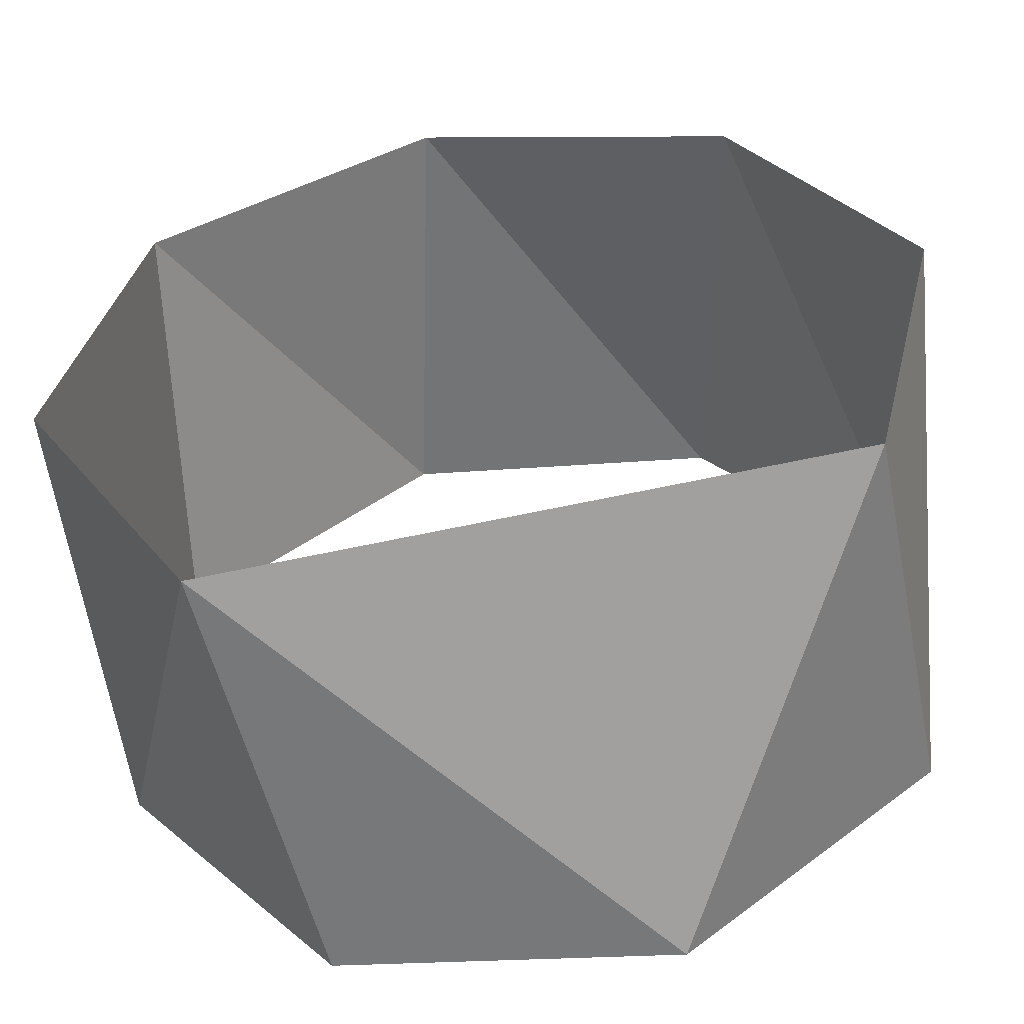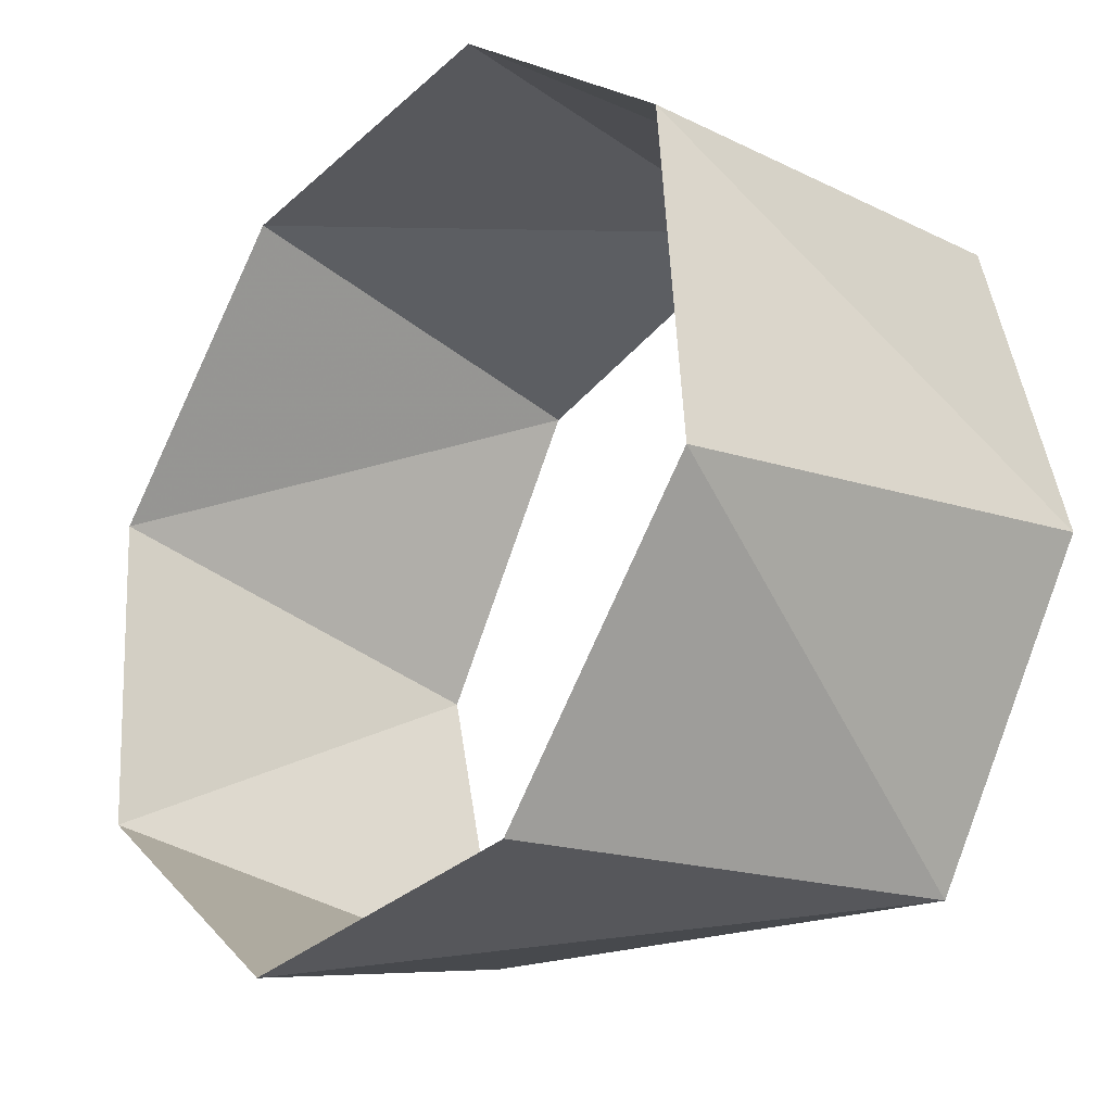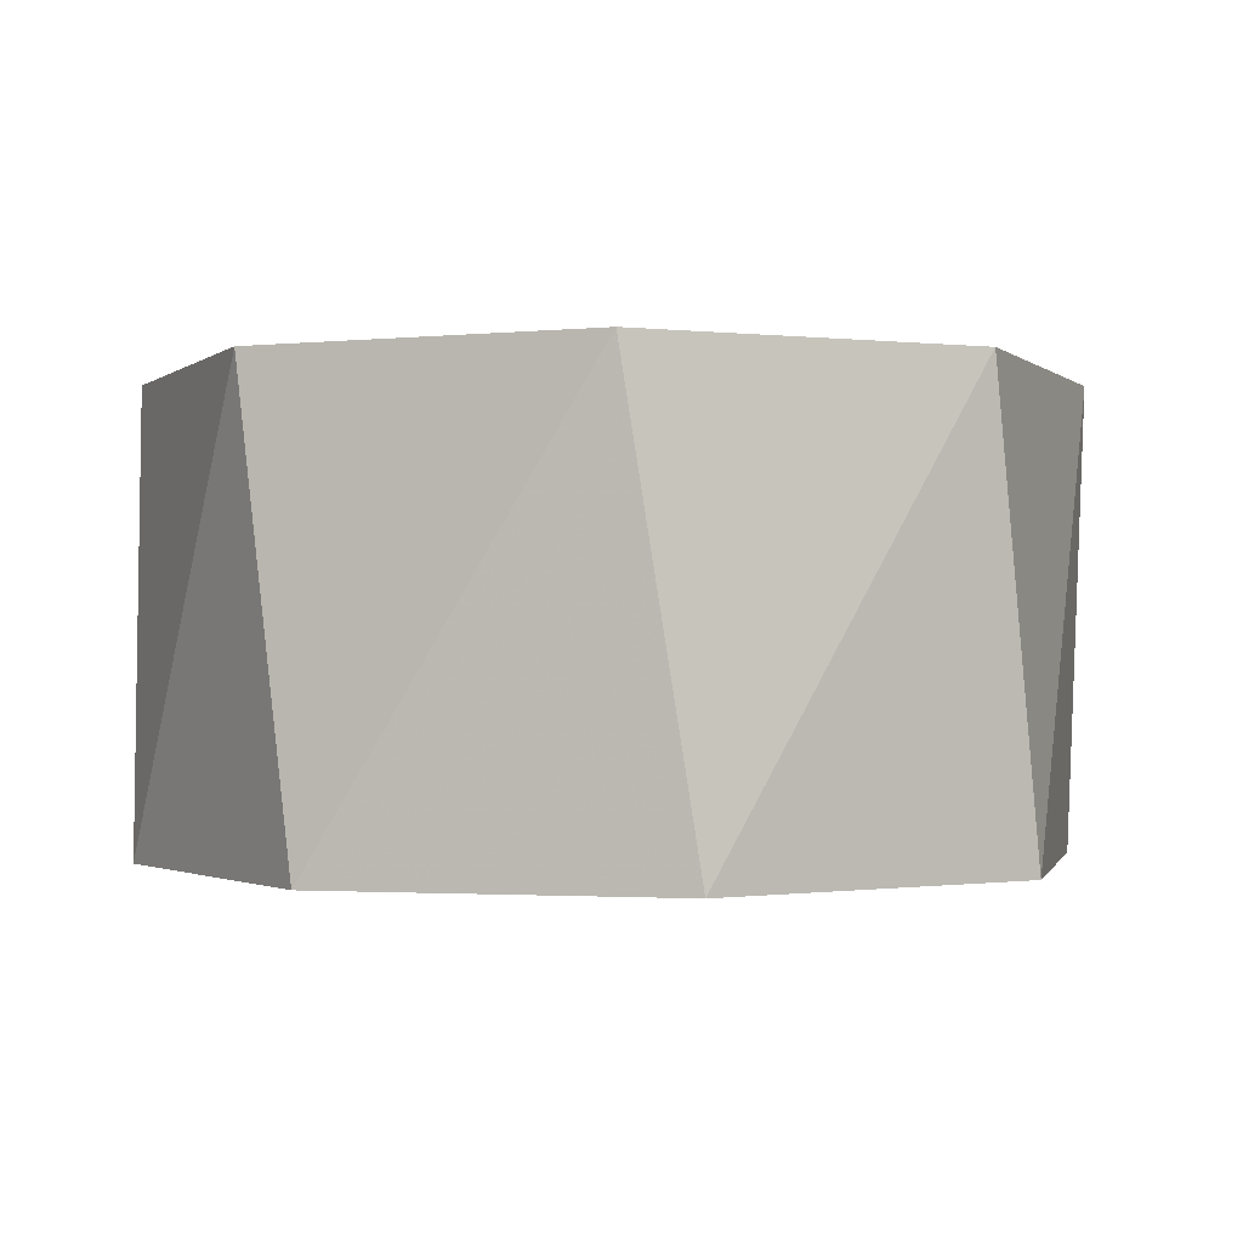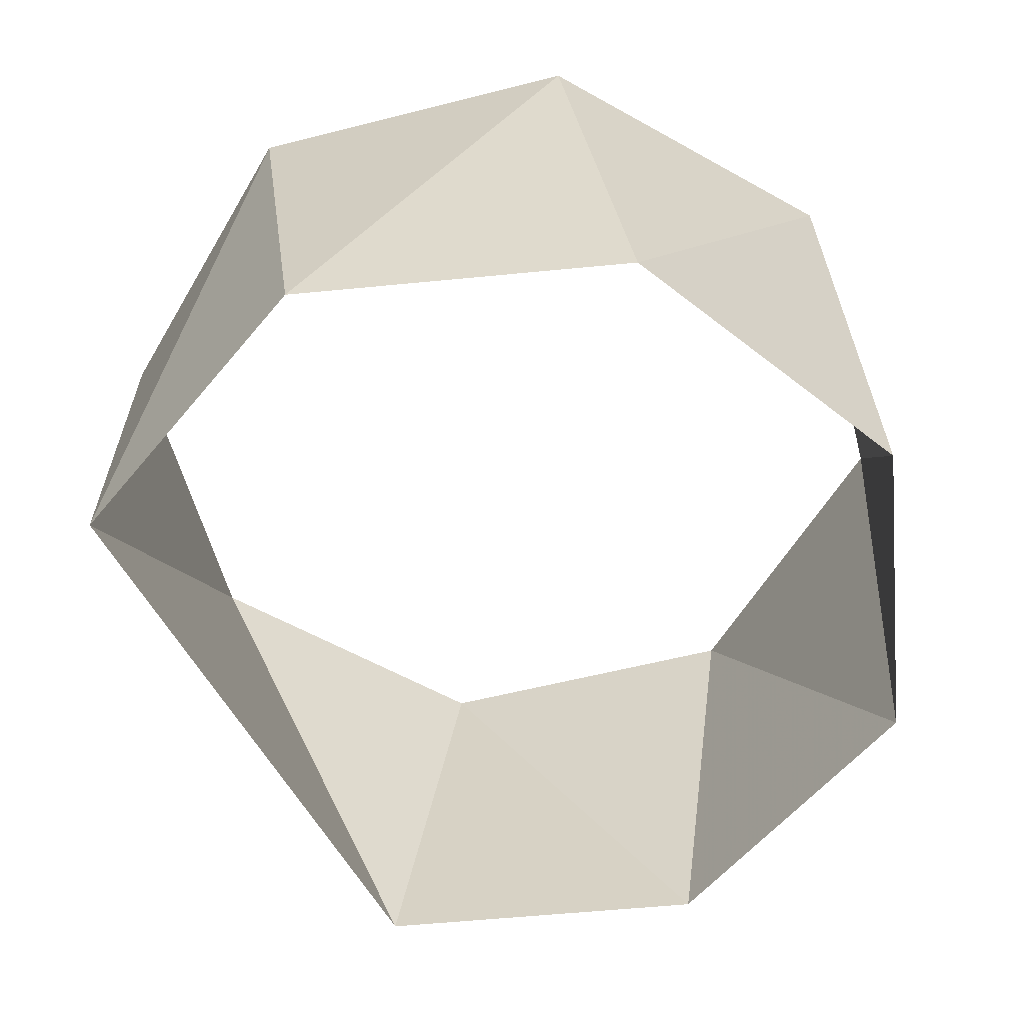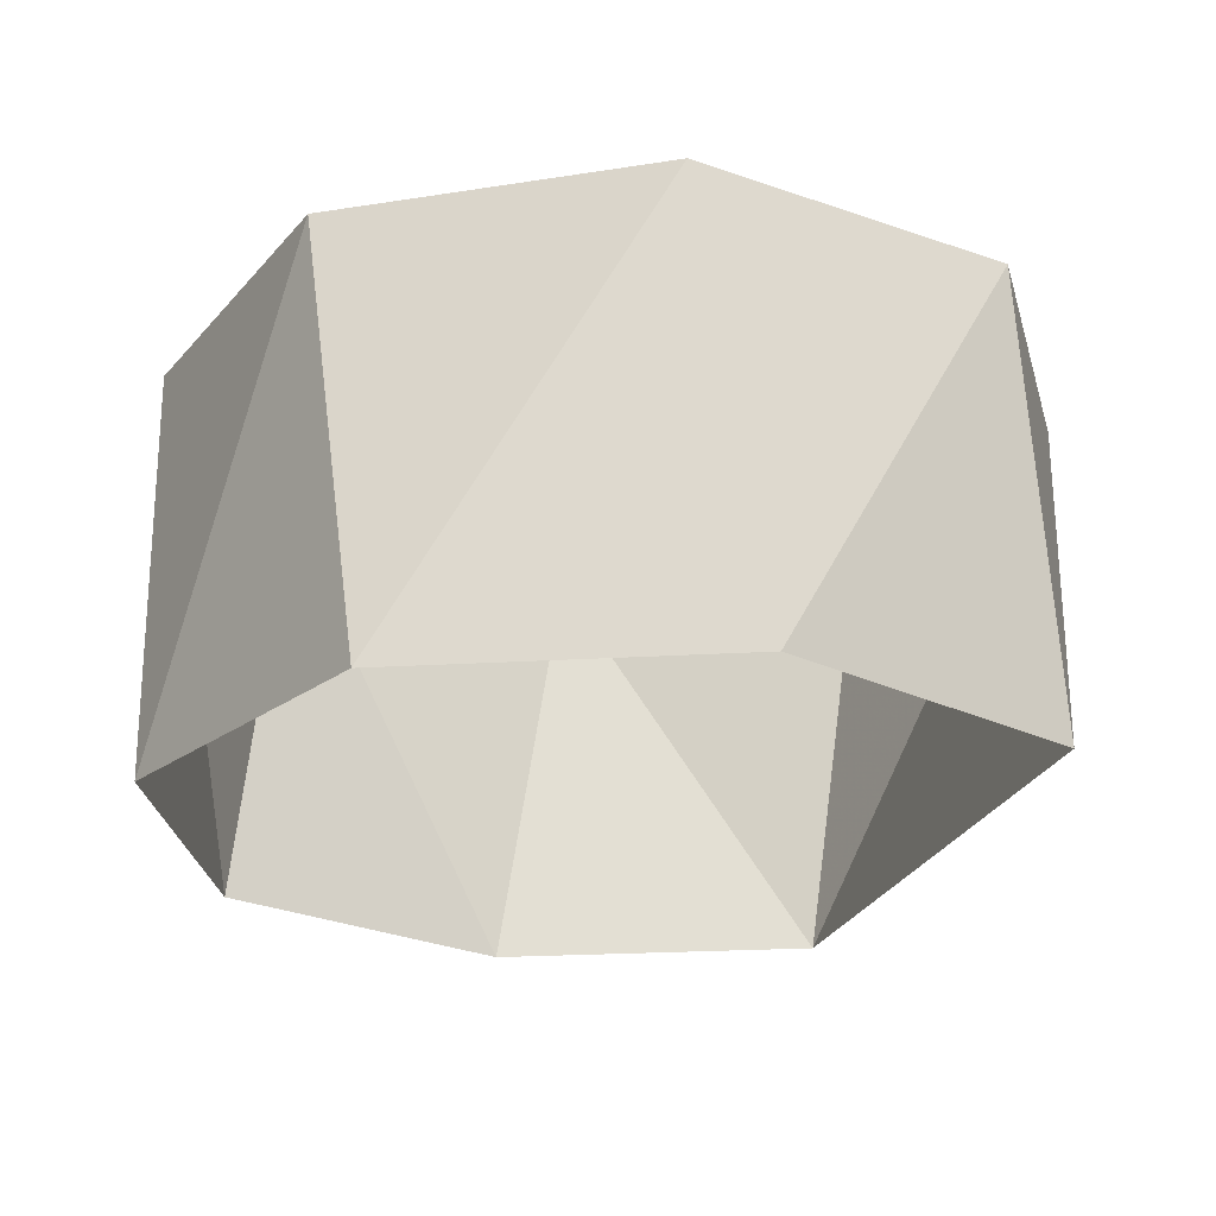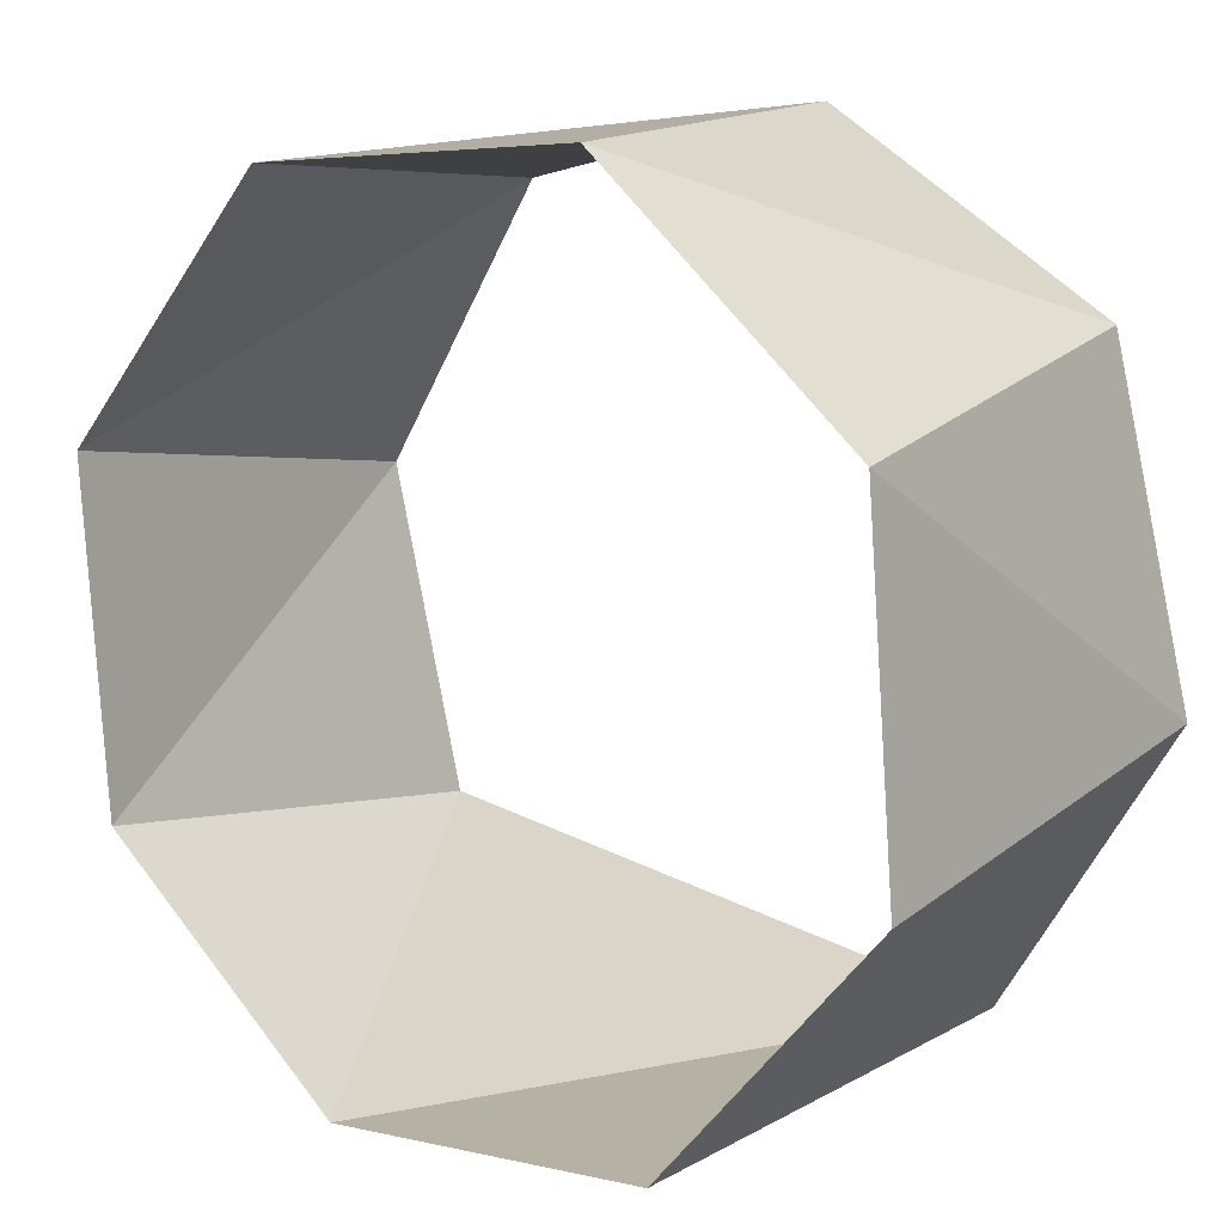
<metadata>
{"format":"obj","ext":"obj","renderer":"f3d","projection":"perspective","resolution":1024,"background":"white","views":[{"elev":-54.6,"azim":-172.8,"up":"+Y"},{"elev":-27.5,"azim":50.1,"up":"+Y"},{"elev":-0.9,"azim":116.6,"up":"+Z"},{"elev":-57.6,"azim":109.3,"up":"+Z"},{"elev":-23.7,"azim":-115.7,"up":"+Z"},{"elev":12.0,"azim":36.9,"up":"+Y"}]}
</metadata>
<code>
v 0.5878 -0.809 16
v 0.9877 -0.1564 16
v 0.809 0.5878 16
v 0.1564 0.9877 16
v -0.5878 0.809 16
v -0.9877 0.1564 16
v -0.809 -0.5878 16
v -0.809 -0.5878 16
v 0.454 -0.891 17
v 0.9511 -0.309 17
v 0.891 0.454 17
v 0.309 0.9511 17
v -0.454 0.891 17
v -0.9511 0.309 17
v -0.891 -0.454 17
v -0.309 -0.9511 17
f 16 8 15
f 8 15 7
f 7 15 6
f 15 6 14
f 6 14 5
f 14 5 13
f 5 13 4
f 13 4 12
f 4 12 3
f 12 3 11
f 3 11 2
f 11 2 10
f 2 10 1
f 10 1 9
f 9 1 16
f 1 16 8

</code>
